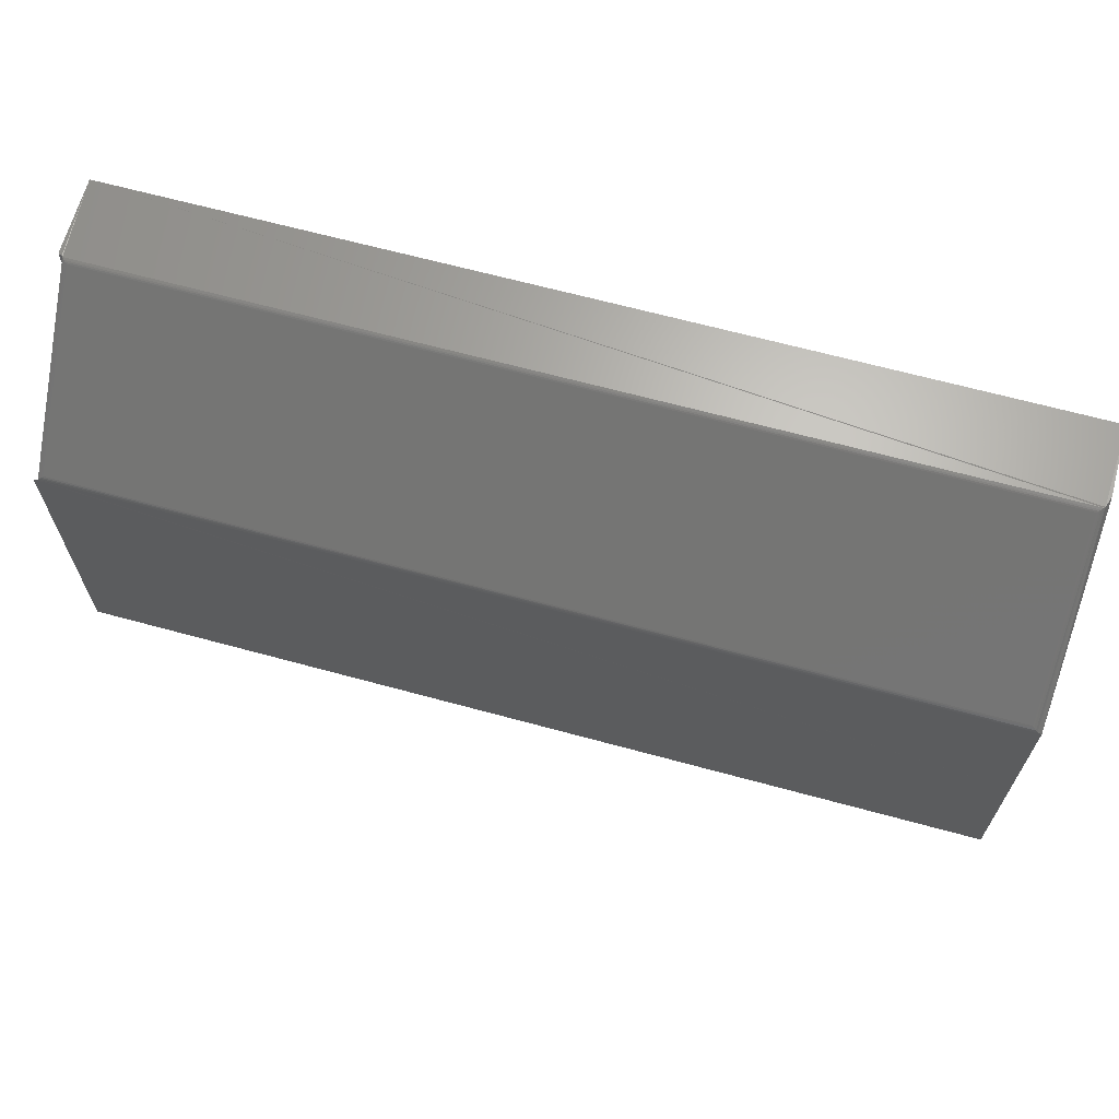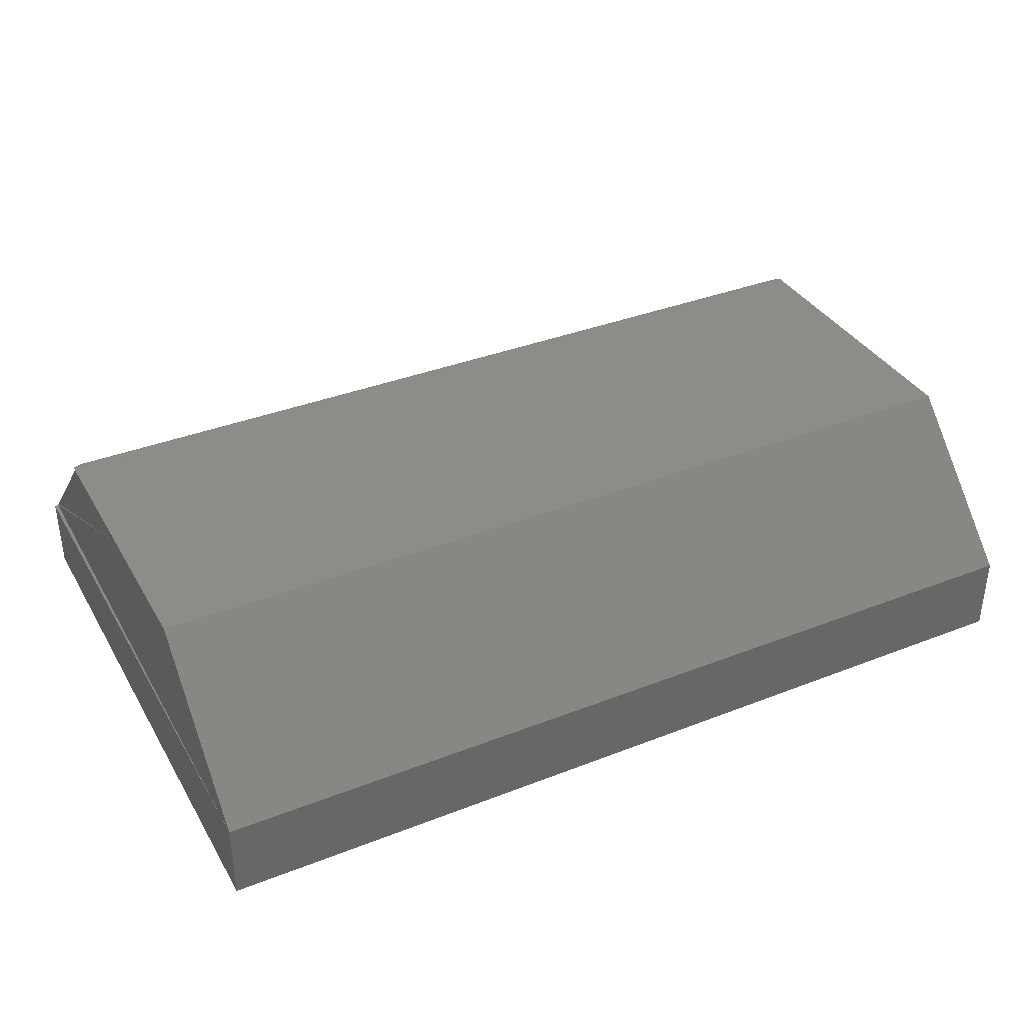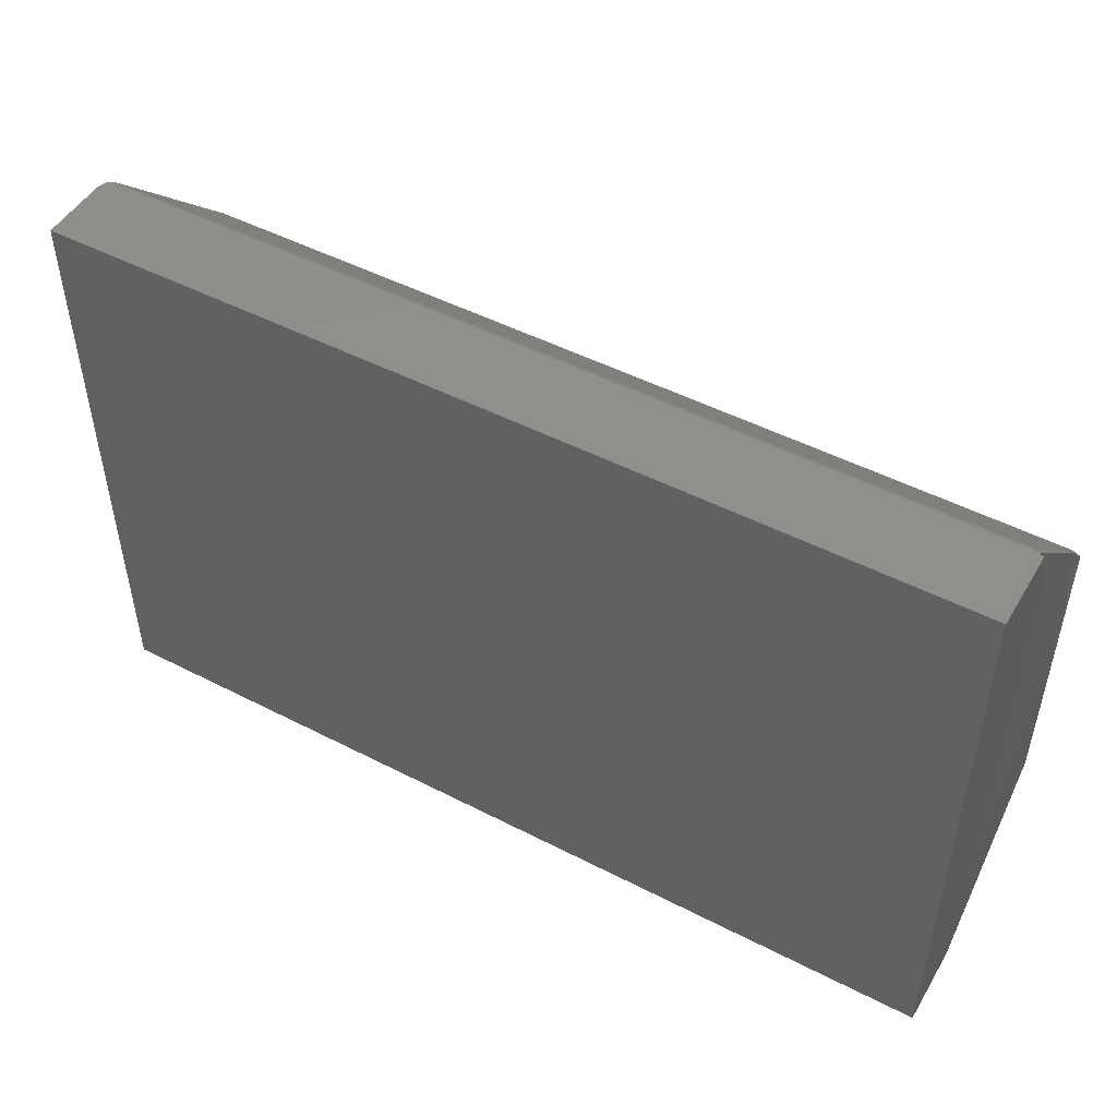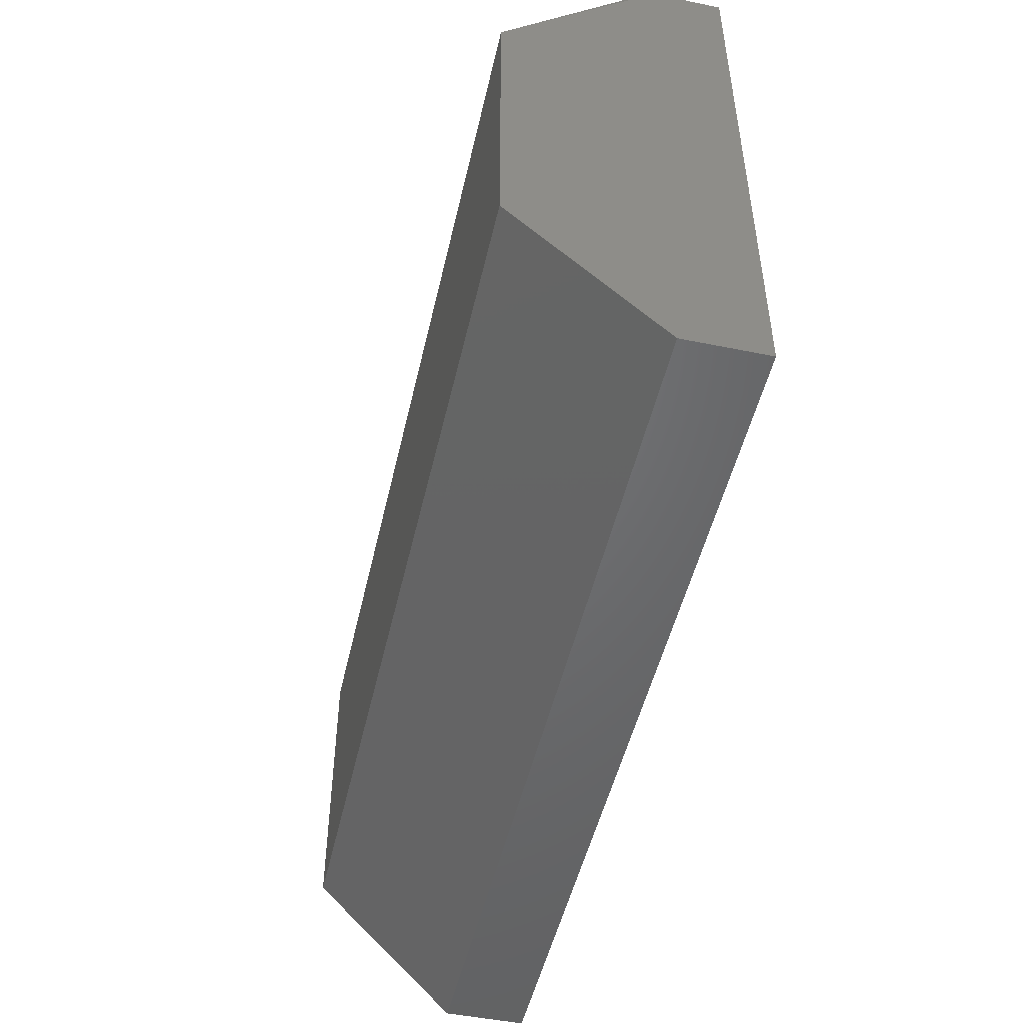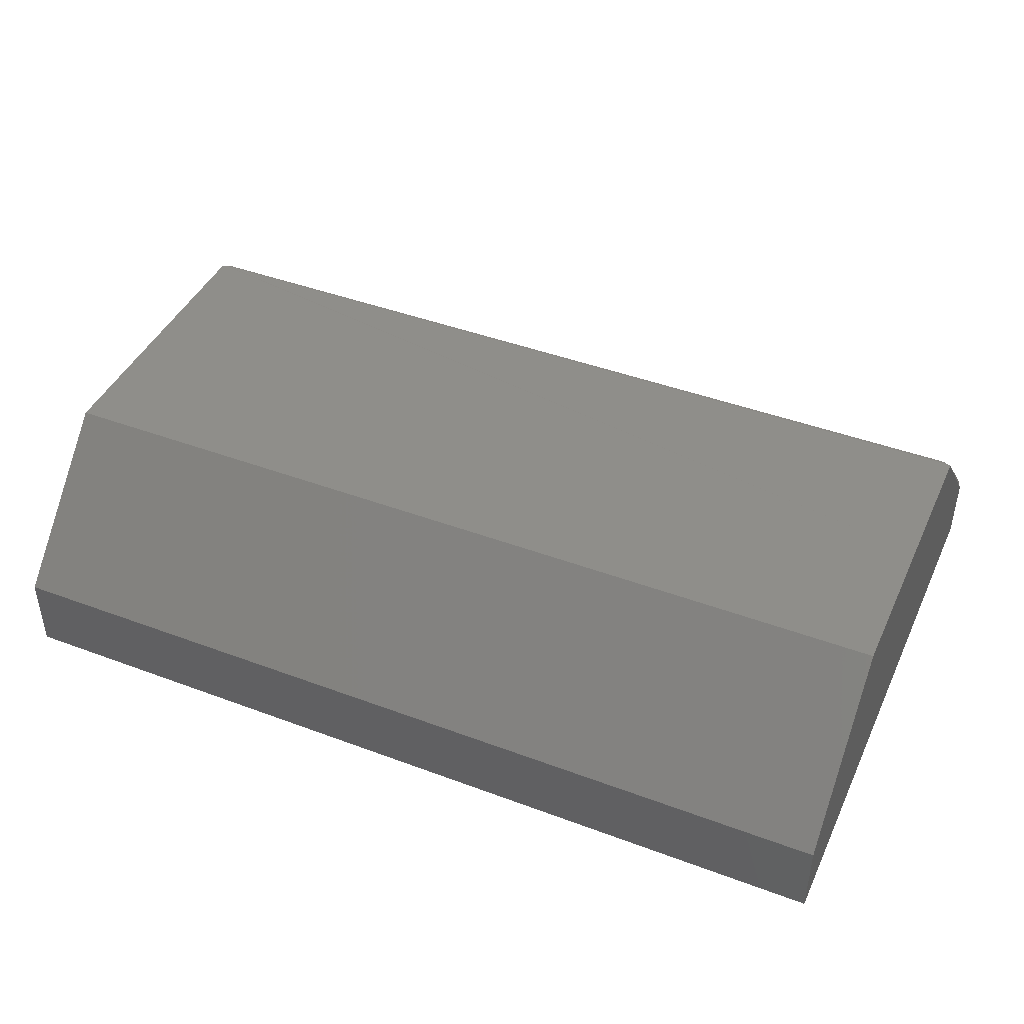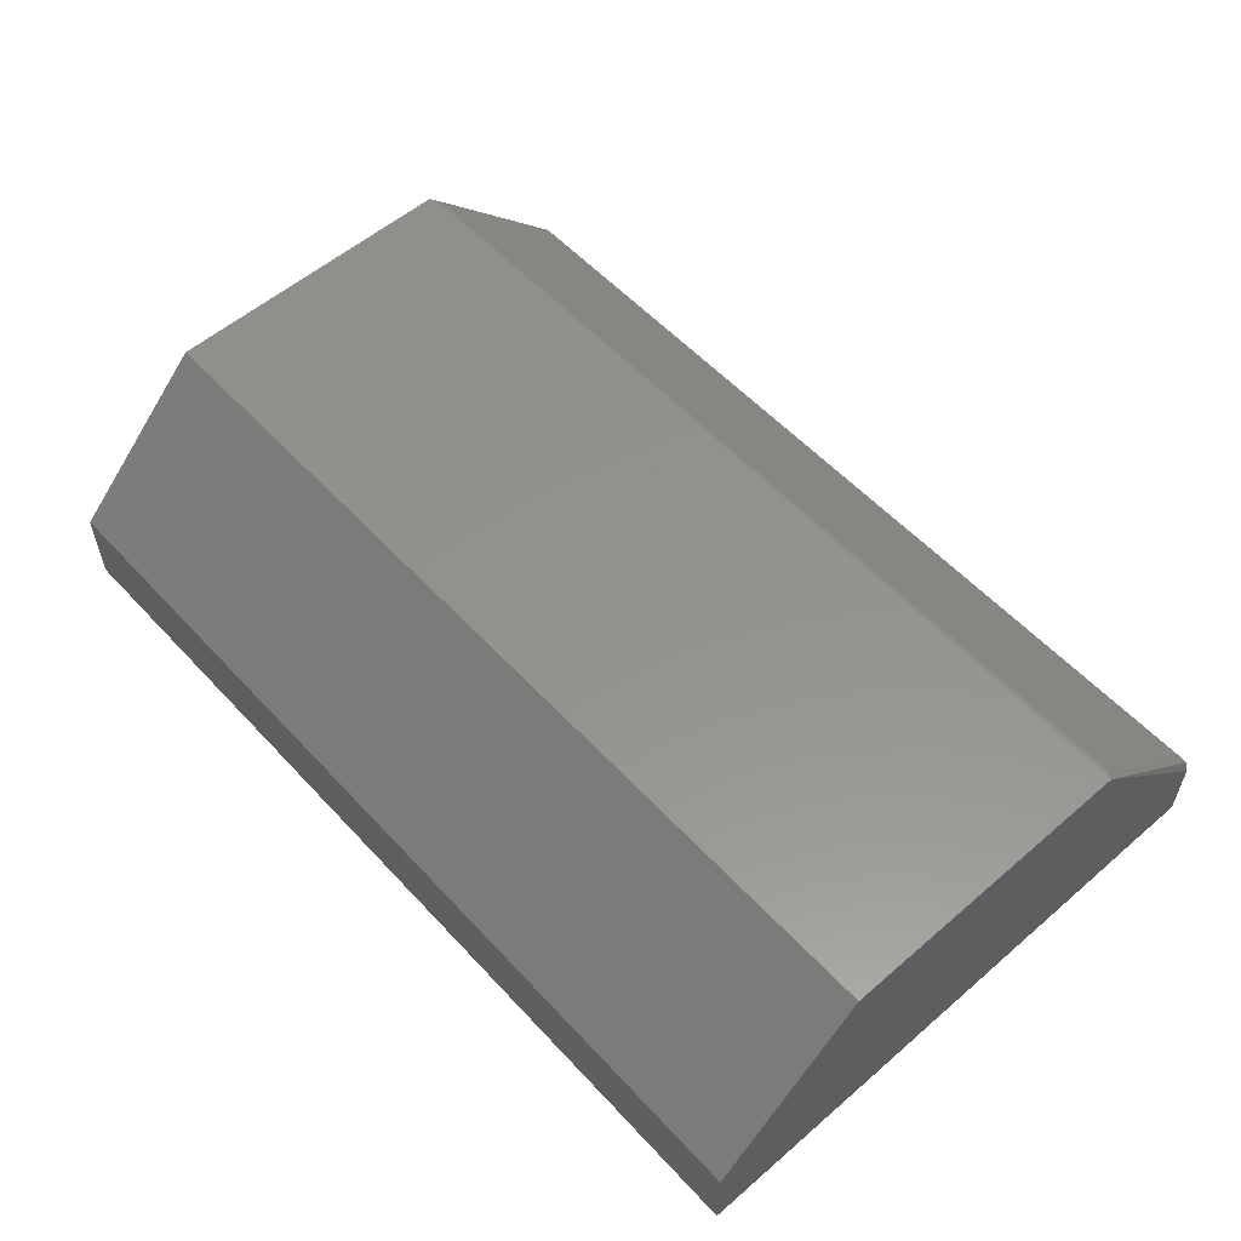
<metadata>
{"format":"stl","ext":"stl","renderer":"f3d","projection":"perspective","resolution":1024,"background":"white","views":[{"elev":66.0,"azim":15.3,"up":"+Y"},{"elev":36.4,"azim":-27.0,"up":"+Z"},{"elev":49.2,"azim":-150.3,"up":"+Y"},{"elev":-49.4,"azim":77.3,"up":"+Y"},{"elev":43.5,"azim":23.8,"up":"+Z"},{"elev":56.2,"azim":48.0,"up":"+Z"}]}
</metadata>
<code>
# stl→obj: 45 verts, 82 faces
v 0 -0.25 0
v 0 0.2422 -3.014e-17
v 0.75 -0.25 0
v 0.75 0.2422 -3.014e-17
v 0.4723 -0.1596 0.007758
v 0.5631 0.00999 0.009987
v 0.2779 -0.1644 0.002986
v 0.1789 0.000555 0.0005548
v 0.464 0.175 0.007556
v 0.2697 0.1702 0.002784
v 0.2767 -0.1644 0.04985
v 0.1777 0.000555 0.04742
v 0.2685 0.1702 0.04965
v 0.4711 -0.1596 0.05462
v 0.5619 0.00999 0.05685
v 0.4629 0.175 0.05442
v 0.75 -0.25 0.06735
v 0.75 -0.001316 0.1865
v 0.75 -0.1308 0.1865
v 0.75 0.1198 0.1865
v 0.75 0.2422 0.0563
v 0.00298 0.1207 0.1865
v 0.003712 0.1216 0.1863
v 0 -0.001316 0.1865
v 0 0.1198 0.1865
v 0.003712 0.242 0.06592
v 0 0.2422 0.06412
v 0 -0.25 0.06735
v 0.00298 0.2421 0.06504
v 0 -0.1308 0.1865
v 0.007812 0.2399 0.06964
v 0.007812 0.1253 0.1842
v 0.7422 0.2399 0.06964
v 0.7422 0.1253 0.1842
v 0.7463 0.242 0.06592
v 0.747 0.2421 0.06504
v 0.006592 0.1244 0.185
v 0.7435 0.1243 0.185
v 0.7468 0.121 0.1864
v 0.7452 0.1228 0.1859
v 0.005392 0.1233 0.1857
v 0.7434 0.2407 0.06871
v 0.7446 0.2413 0.06766
v 0.006592 0.2407 0.06871
v 0.005392 0.2413 0.06766
f 1 2 3
f 3 2 4
f 5 6 7
f 7 6 8
f 6 9 8
f 8 9 10
f 11 7 12
f 12 7 8
f 12 8 13
f 13 8 10
f 14 11 15
f 15 11 12
f 15 12 16
f 16 12 13
f 14 5 11
f 11 5 7
f 15 6 14
f 14 6 5
f 16 9 15
f 15 9 6
f 13 10 16
f 16 10 9
f 17 18 19
f 20 18 21
f 21 18 17
f 21 17 4
f 4 17 3
f 22 23 24
f 25 22 24
f 26 24 23
f 27 28 29
f 24 29 28
f 29 24 26
f 30 24 28
f 27 2 28
f 28 2 1
f 18 23 22
f 23 18 20
f 18 22 24
f 24 22 25
f 31 32 33
f 33 32 34
f 2 26 35
f 26 2 29
f 2 35 36
f 29 2 27
f 2 36 4
f 4 36 21
f 34 37 38
f 34 32 37
f 20 39 23
f 39 40 23
f 23 40 41
f 41 40 38
f 41 38 37
f 33 38 42
f 33 34 38
f 38 40 42
f 42 40 43
f 43 40 39
f 43 39 35
f 20 21 36
f 20 36 35
f 20 35 39
f 31 42 44
f 31 33 42
f 42 43 44
f 44 43 45
f 43 35 45
f 45 35 26
f 32 44 37
f 32 31 44
f 26 23 41
f 26 41 45
f 41 37 45
f 45 37 44
f 28 1 17
f 17 1 3
f 30 28 19
f 19 28 17
f 24 30 18
f 18 30 19

</code>
